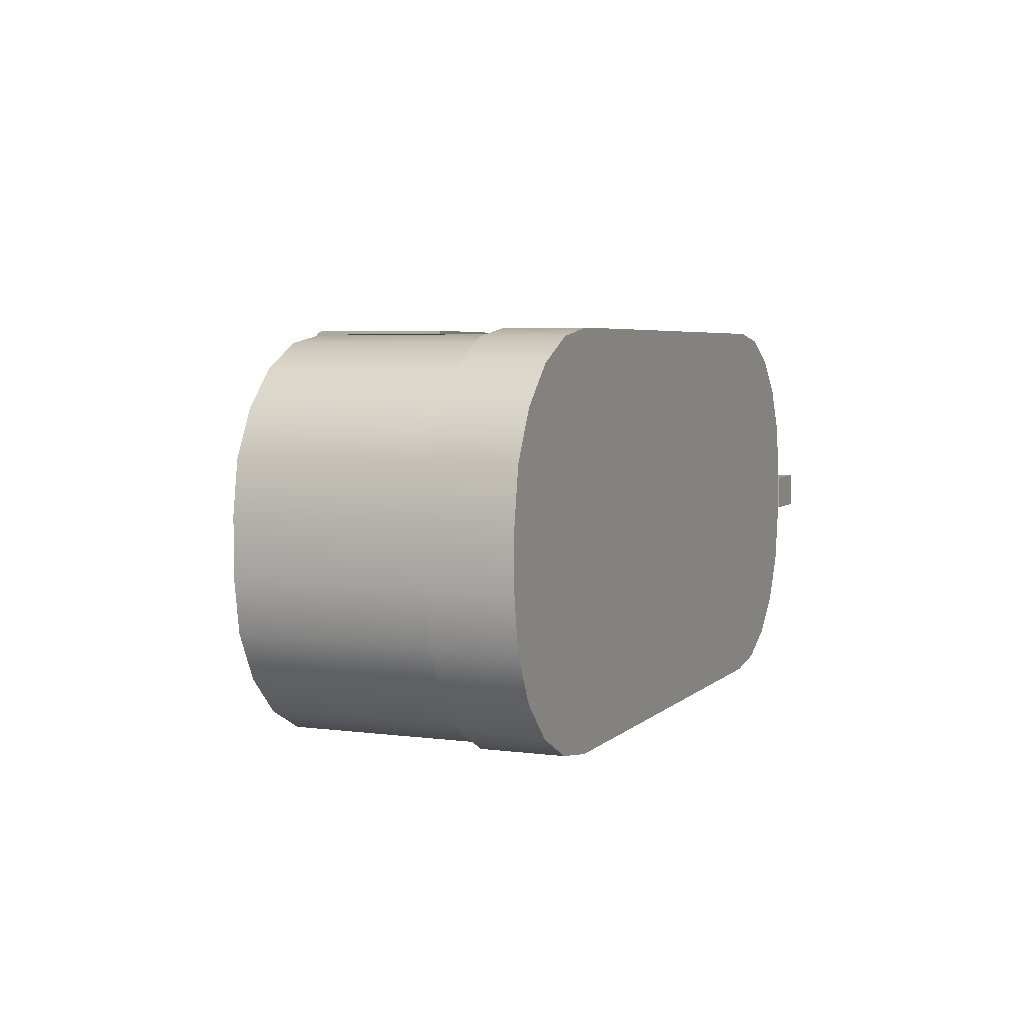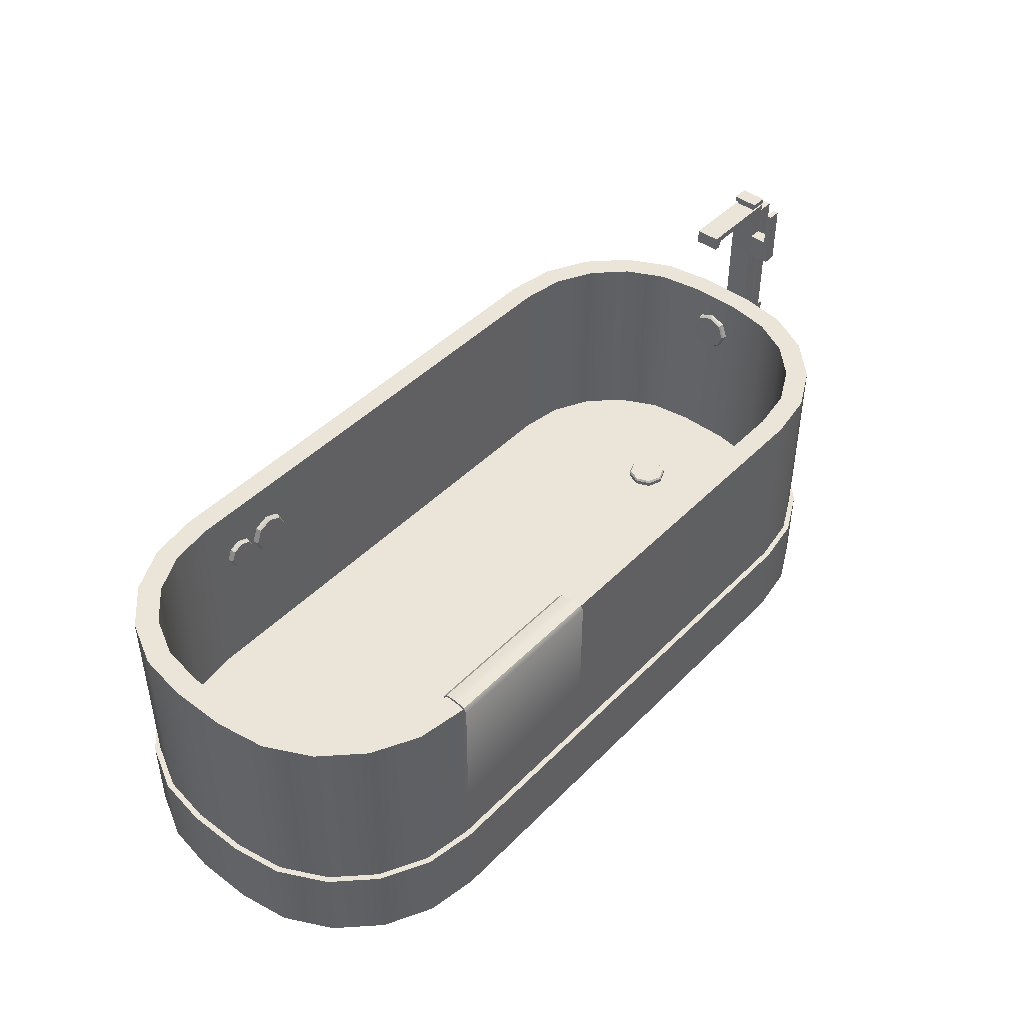
<metadata>
{"format":"obj","ext":"obj","renderer":"f3d","projection":"perspective","resolution":1024,"background":"white","views":[{"elev":4.7,"azim":-67.2,"up":"+Z"},{"elev":44.6,"azim":-49.2,"up":"+Y"}]}
</metadata>
<code>
g bathtub.011_Cube.044
v -3.774 -0.9906 1.984
v -5.379 -0.9906 0.3792
v -4.27 -0.9906 1.906
v -4.717 -0.9906 1.678
v -5.072 -0.9906 1.323
v -5.3 -0.9906 0.8751
v -5.379 -0.9906 -0.1917
v -3.774 -0.9906 -1.797
v -5.3 -0.9906 -0.6876
v -5.072 -0.9906 -1.135
v -4.717 -0.9906 -1.49
v -4.27 -0.9906 -1.718
v 2.964 -0.9906 0.3792
v 1.359 -0.9906 1.984
v 2.886 -0.9906 0.8751
v 2.658 -0.9906 1.323
v 2.303 -0.9906 1.678
v 1.855 -0.9906 1.906
v 1.359 -0.9906 -1.797
v 2.964 -0.9906 -0.1917
v 1.855 -0.9906 -1.718
v 2.303 -0.9906 -1.49
v 2.658 -0.9906 -1.135
v 2.886 -0.9906 -0.6876
v -4.27 -1.802 1.906
v -3.774 -1.802 1.984
v -4.717 -1.802 1.678
v -5.072 -1.802 1.323
v -5.3 -1.802 0.8751
v -5.379 -1.802 0.3792
v -3.774 -1.802 -1.797
v -4.27 -1.802 -1.718
v -4.717 -1.802 -1.49
v -5.072 -1.802 -1.135
v -5.3 -1.802 -0.6876
v -5.379 -1.802 -0.1917
v 2.964 -1.802 -0.1917
v 2.886 -1.802 -0.6876
v 2.658 -1.802 -1.135
v 2.303 -1.802 -1.49
v 1.855 -1.802 -1.718
v 1.359 -1.802 -1.797
v 1.359 -1.802 1.984
v 1.855 -1.802 1.906
v 2.303 -1.802 1.678
v 2.658 -1.802 1.323
v 2.886 -1.802 0.8751
v 2.964 -1.802 0.3792
v -3.774 -0.9906 1.984
v -5.379 -0.9906 0.3792
v -4.27 -0.9906 1.906
v -4.717 -0.9906 1.678
v -5.072 -0.9906 1.323
v -5.3 -0.9906 0.8751
v -5.152 0.9182 0.3614
v -3.756 0.9182 1.757
v -5.082 0.9182 0.8042
v -4.887 0.9182 1.188
v -4.583 0.9182 1.492
v -4.199 0.9182 1.687
v -5.379 -0.9906 -0.1917
v -3.774 -0.9906 -1.797
v -5.3 -0.9906 -0.6876
v -5.072 -0.9906 -1.135
v -4.717 -0.9906 -1.49
v -4.27 -0.9906 -1.718
v -3.756 0.9182 -1.57
v -5.152 0.9182 -0.1738
v -4.199 0.9182 -1.5
v -4.583 0.9182 -1.304
v -4.887 0.9182 -1
v -5.082 0.9182 -0.6167
v 2.964 -0.9906 0.3792
v 1.359 -0.9906 1.984
v 2.886 -0.9906 0.8751
v 2.658 -0.9906 1.323
v 2.303 -0.9906 1.678
v 1.855 -0.9906 1.906
v 1.341 0.9182 1.757
v 2.737 0.9182 0.3614
v 1.784 0.9182 1.687
v 2.168 0.9182 1.492
v 2.472 0.9182 1.188
v 2.667 0.9182 0.8042
v 1.359 -0.9906 -1.797
v 2.964 -0.9906 -0.1917
v 1.855 -0.9906 -1.718
v 2.303 -0.9906 -1.49
v 2.658 -0.9906 -1.135
v 2.886 -0.9906 -0.6876
v 2.737 0.9182 -0.1738
v 1.341 0.9182 -1.57
v 2.667 0.9182 -0.6167
v 2.472 0.9182 -1
v 2.168 0.9182 -1.304
v 1.784 0.9182 -1.5
v -3.774 0.9182 1.984
v -4.27 0.9182 1.906
v -4.717 0.9182 1.678
v -5.072 0.9182 1.323
v -5.3 0.9182 0.8751
v -5.379 0.9182 0.3792
v -4.27 0.9182 -1.718
v -3.774 0.9182 -1.797
v -4.717 0.9182 -1.49
v -5.072 0.9182 -1.135
v -5.3 0.9182 -0.6876
v -5.379 0.9182 -0.1917
v 2.886 0.9182 -0.6876
v 2.964 0.9182 -0.1917
v 2.658 0.9182 -1.135
v 2.303 0.9182 -1.49
v 1.855 0.9182 -1.718
v 1.359 0.9182 -1.797
v 1.855 0.9182 1.906
v 1.359 0.9182 1.984
v 2.303 0.9182 1.678
v 2.658 0.9182 1.323
v 2.886 0.9182 0.8751
v 2.964 0.9182 0.3792
v -3.756 -1.094 1.757
v -4.199 -1.094 1.687
v -4.583 -1.094 1.492
v -4.887 -1.094 1.188
v -5.082 -1.094 0.8042
v -5.152 -1.094 0.3614
v -4.199 -1.094 -1.5
v -3.756 -1.094 -1.57
v -4.583 -1.094 -1.304
v -4.887 -1.094 -1
v -5.082 -1.094 -0.6167
v -5.152 -1.094 -0.1738
v 2.667 -1.094 -0.6167
v 2.737 -1.094 -0.1738
v 2.472 -1.094 -1
v 2.168 -1.094 -1.304
v 1.784 -1.094 -1.5
v 1.341 -1.094 -1.57
v 1.784 -1.094 1.687
v 1.341 -1.094 1.757
v 2.168 -1.094 1.492
v 2.472 -1.094 1.188
v 2.667 -1.094 0.8042
v 2.737 -1.094 0.3614
v -3.774 -0.3567 2.019
v -2.057 -0.2043 2.019
v -3.756 0.3285 1.722
v -2.074 0.3285 1.722
v -3.767 0.9564 1.859
v -3.757 0.8954 1.725
v -3.761 0.9446 1.767
v -2.075 0.8954 1.725
v -2.071 0.9564 1.859
v -2.075 0.9446 1.767
v -3.775 0.8954 2.022
v -3.771 0.9564 1.918
v -3.774 0.9446 1.994
v -2.068 0.9564 1.918
v -2.057 0.8954 2.022
v -2.061 0.9446 1.994
v -3.774 -0.3566 1.986
v -2.057 -0.2042 1.986
v -3.756 0.3285 1.755
v -2.074 0.3285 1.755
v -3.767 0.9315 1.861
v -3.757 0.8881 1.756
v -3.761 0.9233 1.785
v -2.075 0.8882 1.756
v -2.071 0.9315 1.861
v -2.075 0.9235 1.785
v -3.775 0.8905 1.989
v -3.771 0.9315 1.914
v -3.774 0.9254 1.973
v -2.068 0.9315 1.914
v -2.057 0.8906 1.989
v -2.061 0.9257 1.973
v -4.287 -0.9906 1.959
v -3.779 -0.9906 2.04
v -4.75 -0.9906 1.723
v -5.118 -0.9906 1.356
v -5.354 -0.9906 0.8925
v -5.435 -0.9906 0.3836
v -3.779 -0.9906 -1.852
v -4.287 -0.9906 -1.771
v -4.75 -0.9906 -1.535
v -5.118 -0.9906 -1.168
v -5.354 -0.9906 -0.7049
v -5.435 -0.9906 -0.1961
v 3.02 -0.9906 -0.1961
v 2.939 -0.9906 -0.7049
v 2.703 -0.9906 -1.168
v 2.336 -0.9906 -1.535
v 1.872 -0.9906 -1.771
v 1.364 -0.9906 -1.852
v 1.364 -0.9906 2.04
v 1.872 -0.9906 1.959
v 2.336 -0.9906 1.723
v 2.703 -0.9906 1.356
v 2.939 -0.9906 0.8925
v 3.02 -0.9906 0.3836
v -4.287 -1.802 1.959
v -3.779 -1.802 2.04
v -4.75 -1.802 1.723
v -5.118 -1.802 1.356
v -5.354 -1.802 0.8925
v -5.435 -1.802 0.3836
v -3.779 -1.802 -1.852
v -4.287 -1.802 -1.771
v -4.75 -1.802 -1.535
v -5.118 -1.802 -1.168
v -5.354 -1.802 -0.7049
v -5.435 -1.802 -0.1961
v 3.02 -1.802 -0.1961
v 2.939 -1.802 -0.7049
v 2.703 -1.802 -1.168
v 2.336 -1.802 -1.535
v 1.872 -1.802 -1.771
v 1.364 -1.802 -1.852
v 1.364 -1.802 2.04
v 1.872 -1.802 1.959
v 2.336 -1.802 1.723
v 2.703 -1.802 1.356
v 2.939 -1.802 0.8925
v 3.02 -1.802 0.3836
v 3.154 -1.574 -0.02469
v 3.319 -1.574 -0.02469
v 3.319 1.915 -0.02469
v 3.154 -1.574 0.221
v 3.319 -1.574 0.221
v 3.319 1.915 0.221
v 3.171 1.983 -0.007126
v 3.301 1.983 -0.007126
v 3.171 1.983 0.2034
v 3.301 1.983 0.2034
v 2.52 1.983 0.221
v 2.52 1.983 -0.02469
v 3.154 1.857 -0.02469
v 3.096 1.915 -0.02469
v 3.154 1.973 -0.02469
v 3.211 1.915 -0.02469
v 3.146 1.886 -0.02469
v 3.125 1.907 -0.02469
v 3.096 1.915 0.221
v 3.154 1.857 0.221
v 3.211 1.915 0.221
v 3.154 1.973 0.221
v 3.125 1.907 0.221
v 3.146 1.886 0.221
v 3.154 1.983 -0.02469
v 3.319 1.983 -0.02469
v 3.154 1.983 0.221
v 3.319 1.983 0.221
v 3.171 2.006 -0.007126
v 3.301 2.006 -0.007126
v 3.171 2.006 0.2034
v 3.301 2.006 0.2034
v 3.155 2.015 -0.03345
v 3.317 2.015 -0.03345
v 3.155 2.015 0.2297
v 3.317 2.015 0.2297
v 3.155 2.067 -0.03345
v 3.317 2.067 -0.03345
v 3.155 2.067 0.2297
v 3.317 2.067 0.2297
v 3.154 -1.804 -0.02469
v 3.319 -1.804 -0.02469
v 3.154 -1.804 0.221
v 3.319 -1.804 0.221
v 3.059 -1.574 -0.08618
v 3.454 -1.574 0.03775
v 3.059 -1.574 0.2825
v 3.454 -1.574 0.1585
v 3.059 -1.804 -0.08618
v 3.38 -1.804 -0.08618
v 3.059 -1.804 0.2825
v 3.38 -1.804 0.2825
v 2.451 1.915 0.221
v 2.451 1.915 -0.02469
v 2.451 1.983 0.221
v 2.451 1.983 -0.02469
v 2.52 1.839 0.221
v 2.52 1.839 -0.02469
v 2.451 1.839 0.221
v 2.451 1.839 -0.02469
v 2.52 1.885 0.221
v 2.55 1.915 0.221
v 2.52 1.945 0.221
v 2.49 1.915 0.221
v 2.529 1.906 0.221
v 2.55 1.915 -0.02469
v 2.52 1.885 -0.02469
v 2.49 1.915 -0.02469
v 2.52 1.945 -0.02469
v 2.529 1.906 -0.02469
v 3.303 1.628 0.3973
v 3.303 1.628 0.4493
v 3.303 1.992 0.3973
v 3.303 1.992 0.4493
v 3.167 1.628 0.4493
v 3.167 1.628 0.3973
v 3.167 1.992 0.3973
v 3.167 1.992 0.4493
v 3.303 1.375 0.4493
v 3.303 1.375 0.3973
v 3.167 1.375 0.4493
v 3.167 1.375 0.3973
v 3.167 1.628 0.1162
v 3.303 1.628 0.1162
v 3.167 1.375 0.1162
v 3.303 1.375 0.1162
v 3.583 -1.574 0.1585
v 3.583 -1.574 0.03775
v 3.658 -1.804 0.2825
v 3.658 -1.804 -0.08618
v 3.38 -1.574 0.2825
v 3.38 -1.574 -0.08618
v 3.658 -1.574 0.2825
v 3.658 -1.574 -0.08618
v 3.454 0.2408 0.1585
v 3.454 0.2408 0.03775
v 3.583 0.2408 0.1585
v 3.583 0.2408 0.03775
v 3.454 0.3684 0.1585
v 3.454 0.3684 0.03775
v 3.583 0.3684 0.1585
v 3.583 0.3684 0.03775
v 3.454 1.679 0.1585
v 3.454 1.679 0.03775
v 3.583 1.679 0.1585
v 3.583 1.679 0.03775
v 3.454 1.831 0.1585
v 3.454 1.831 0.03775
v 3.583 1.831 0.1585
v 3.583 1.831 0.03775
v 3.314 1.679 0.1585
v 3.314 1.679 0.03775
v 3.314 1.831 0.1585
v 3.314 1.831 0.03775
v 3.299 0.2408 0.1585
v 3.299 0.2408 0.03775
v 3.299 0.3684 0.1585
v 3.299 0.3684 0.03775
v 3.644 0.2408 0.1585
v 3.644 0.2408 0.03775
v 3.644 0.3684 0.1585
v 3.644 0.3684 0.03775
v 2.772 0.4531 -0.123
v 2.778 0.599 -0.06255
v 2.781 0.6594 0.08347
v 2.778 0.599 0.2295
v 2.772 0.4531 0.29
v 2.766 0.3072 0.2295
v 2.763 0.2468 0.08347
v 2.766 0.3072 -0.06255
v 2.709 0.4558 -0.123
v 2.716 0.6017 -0.06255
v 2.718 0.6621 0.08347
v 2.716 0.6017 0.2295
v 2.709 0.4558 0.29
v 2.703 0.3099 0.2295
v 2.7 0.2495 0.08347
v 2.703 0.3099 -0.06255
v 2.675 0.5924 -0.05152
v 2.696 0.6025 -0.06255
v 2.69 0.4567 -0.123
v 2.669 0.4575 -0.1074
v 2.678 0.6483 0.08347
v 2.699 0.663 0.08347
v 2.675 0.5924 0.2185
v 2.696 0.6025 0.2295
v 2.669 0.4575 0.2744
v 2.69 0.4567 0.29
v 2.664 0.3227 0.2185
v 2.683 0.3108 0.2295
v 2.661 0.2668 0.08347
v 2.681 0.2503 0.08347
v 2.664 0.3227 -0.05152
v 2.683 0.3108 -0.06255
v 1.607 -1.131 -0.1207
v 1.753 -1.131 -0.06017
v 1.813 -1.131 0.08585
v 1.753 -1.131 0.2319
v 1.607 -1.131 0.2924
v 1.461 -1.131 0.2319
v 1.4 -1.131 0.08585
v 1.461 -1.131 -0.06017
v 1.607 -1.069 -0.1207
v 1.753 -1.069 -0.06017
v 1.813 -1.069 0.08585
v 1.753 -1.069 0.2319
v 1.607 -1.069 0.2924
v 1.461 -1.069 0.2319
v 1.4 -1.069 0.08585
v 1.461 -1.069 -0.06017
v 1.742 -1.029 -0.04915
v 1.753 -1.049 -0.06017
v 1.607 -1.049 -0.1207
v 1.607 -1.029 -0.1051
v 1.798 -1.029 0.08585
v 1.813 -1.049 0.08585
v 1.742 -1.029 0.2208
v 1.753 -1.049 0.2319
v 1.607 -1.029 0.2768
v 1.607 -1.049 0.2924
v 1.472 -1.029 0.2208
v 1.461 -1.049 0.2319
v 1.416 -1.029 0.08585
v 1.4 -1.049 0.08585
v 1.472 -1.029 -0.04915
v 1.461 -1.049 -0.06017
v -3.151 0.3162 -1.616
v -3.09 0.4622 -1.616
v -2.944 0.5227 -1.616
v -2.798 0.4622 -1.616
v -2.738 0.3162 -1.616
v -2.798 0.1702 -1.616
v -2.944 0.1097 -1.616
v -3.09 0.1702 -1.616
v -3.151 0.3162 -1.553
v -3.09 0.4622 -1.553
v -2.944 0.5227 -1.553
v -2.798 0.4622 -1.553
v -2.738 0.3162 -1.553
v -2.798 0.1702 -1.553
v -2.944 0.1097 -1.553
v -3.09 0.1702 -1.553
v -3.079 0.4512 -1.513
v -3.09 0.4622 -1.534
v -3.151 0.3162 -1.534
v -3.135 0.3162 -1.513
v -2.944 0.5071 -1.513
v -2.944 0.5227 -1.534
v -2.809 0.4512 -1.513
v -2.798 0.4622 -1.534
v -2.753 0.3162 -1.513
v -2.738 0.3162 -1.534
v -2.809 0.1812 -1.513
v -2.798 0.1702 -1.534
v -2.944 0.1253 -1.513
v -2.944 0.1097 -1.534
v -3.079 0.1812 -1.513
v -3.09 0.1702 -1.534
v -3.51 0.3162 -1.616
v -3.465 0.4272 -1.616
v -3.354 0.4731 -1.616
v -3.243 0.4272 -1.616
v -3.197 0.3162 -1.616
v -3.243 0.2052 -1.616
v -3.354 0.1593 -1.616
v -3.465 0.2052 -1.616
v -3.51 0.3162 -1.553
v -3.465 0.4272 -1.553
v -3.354 0.4731 -1.553
v -3.243 0.4272 -1.553
v -3.197 0.3162 -1.553
v -3.243 0.2052 -1.553
v -3.354 0.1593 -1.553
v -3.465 0.2052 -1.553
v -3.456 0.4188 -1.513
v -3.465 0.4272 -1.534
v -3.51 0.3162 -1.534
v -3.499 0.3162 -1.513
v -3.354 0.4613 -1.513
v -3.354 0.4731 -1.534
v -3.251 0.4188 -1.513
v -3.243 0.4272 -1.534
v -3.208 0.3162 -1.513
v -3.197 0.3162 -1.534
v -3.251 0.2136 -1.513
v -3.243 0.2052 -1.534
v -3.354 0.1711 -1.513
v -3.354 0.1593 -1.534
v -3.456 0.2136 -1.513
v -3.465 0.2052 -1.534
g bathtub.011_Material
f 46 47 223 222
f 36 35 34 33 32 31 42 41 40 39 38 37 48 47 46 45 44 43 26 25 27 28 29 30
f 18 14 195 196
f 30 29 205 206
f 3 4 179 177
f 45 46 222 221
f 19 21 193 194
f 29 28 204 205
f 1 3 177 178
f 44 45 221 220
f 21 22 192 193
f 28 27 203 204
f 43 44 220 219
f 22 23 191 192
f 27 25 201 203
f 41 42 218 217
f 23 24 190 191
f 25 26 202 201
f 40 41 217 216
f 24 20 189 190
f 14 1 178 195
f 39 40 216 215
f 7 9 187 188
f 20 13 200 189
f 38 39 215 214
f 74 116 97 49
f 86 110 120 73
f 69 70 129 127
f 50 102 108 61
f 62 104 114 85
f 49 97 98 51
f 51 98 99 52
f 52 99 100 53
f 53 100 101 54
f 54 101 102 50
f 104 62 66 103
f 103 66 65 105
f 105 65 64 106
f 106 64 63 107
f 107 63 61 108
f 110 86 90 109
f 109 90 89 111
f 111 89 88 112
f 112 88 87 113
f 113 87 85 114
f 116 74 78 115
f 115 78 77 117
f 117 77 76 118
f 118 76 75 119
f 119 75 73 120
f 56 60 98 97
f 60 59 99 98
f 59 58 100 99
f 58 57 101 100
f 57 55 102 101
f 69 67 104 103
f 70 69 103 105
f 71 70 105 106
f 72 71 106 107
f 68 72 107 108
f 93 91 110 109
f 94 93 109 111
f 95 94 111 112
f 96 95 112 113
f 92 96 113 114
f 81 79 116 115
f 82 81 115 117
f 83 82 117 118
f 84 83 118 119
f 80 84 119 120
f 55 68 108 102
f 79 56 97 116
f 91 80 120 110
f 67 92 114 104
f 134 133 135 136 137 138 128 127 129 130 131 132 126 125 124 123 122 121 140 139 141 142 143 144
f 56 79 140 121
f 96 92 138 137
f 70 71 130 129
f 80 91 134 144
f 60 56 121 122
f 79 81 139 140
f 71 72 131 130
f 92 67 128 138
f 59 60 122 123
f 81 82 141 139
f 72 68 132 131
f 58 59 123 124
f 82 83 142 141
f 91 93 133 134
f 57 58 124 125
f 83 84 143 142
f 93 94 135 133
f 55 57 125 126
f 84 80 144 143
f 94 95 136 135
f 67 69 127 128
f 68 55 126 132
f 95 96 137 136
f 146 159 155 145
f 153 149 156 158
f 158 156 157 160
f 160 157 155 159
f 152 150 151 154
f 154 151 149 153
f 150 152 148 147
f 162 161 171 175
f 169 174 172 165
f 174 176 173 172
f 176 175 171 173
f 168 170 167 166
f 170 169 165 167
f 166 163 164 168
f 146 145 161 162
f 147 148 164 163
f 158 160 176 174
f 157 156 172 173
f 160 159 175 176
f 155 157 173 171
f 152 154 170 168
f 151 150 166 167
f 154 153 169 170
f 149 151 167 165
f 150 147 163 166
f 148 152 168 164
f 153 158 174 169
f 156 149 165 172
f 159 146 162 175
f 145 155 171 161
f 189 200 224 213
f 179 180 204 203
f 199 198 222 223
f 178 177 201 202
f 191 190 214 215
f 195 178 202 219
f 188 187 211 212
f 197 196 220 221
f 194 193 217 218
f 186 185 209 210
f 180 181 205 204
f 200 199 223 224
f 192 191 215 216
f 184 183 207 208
f 177 179 203 201
f 198 197 221 222
f 190 189 213 214
f 182 188 212 206
f 187 186 210 211
f 196 195 219 220
f 181 182 206 205
f 183 194 218 207
f 193 192 216 217
f 185 184 208 209
f 4 5 180 179
f 31 32 208 207
f 17 18 196 197
f 47 48 224 223
f 5 6 181 180
f 32 33 209 208
f 16 17 197 198
f 36 30 206 212
f 6 2 182 181
f 33 34 210 209
f 15 16 198 199
f 42 31 207 218
f 12 8 183 184
f 34 35 211 210
f 13 15 199 200
f 48 37 213 224
f 11 12 184 185
f 35 36 212 211
f 2 7 188 182
f 26 43 219 202
f 10 11 185 186
f 37 38 214 213
f 8 19 194 183
f 9 10 186 187
f 237 225 228 244
f 285 288 277 283 281
f 226 227 230 229
f 229 228 271 315
f 288 287 235 279 277
f 230 227 250 252
f 232 231 253 254
f 225 237 240 227 226
f 228 229 230 245 244
f 278 292 291 282 284
f 251 249 236 235
f 246 245 230 252 251
f 237 241 242 238 239 240
f 243 247 248 244 245 246
f 243 238 242 247
f 247 242 241 248
f 248 241 237 244
f 227 240 239 249 250
f 231 232 250 249
f 234 233 251 252
f 232 234 252 250
f 233 231 249 251
f 253 255 259 257
f 231 233 255 253
f 233 234 256 255
f 234 232 254 256
f 257 259 263 261
f 255 256 260 259
f 256 254 258 260
f 254 253 257 258
f 262 261 263 264
f 259 260 264 263
f 260 258 262 264
f 258 257 261 262
f 265 266 268 267
f 228 225 269 271
f 267 268 276 275
f 265 267 275 273
f 271 269 273 275
f 315 271 275 276
f 269 316 274 273
f 315 276 313 317
f 268 266 274 276
f 225 226 316 269
f 266 265 273 274
f 226 229 315 316
f 278 277 279 280
f 235 236 280 279
f 243 246 251 235 287 286
f 249 239 238 290 293 236
f 282 281 283 284
f 238 243 286 290
f 277 278 284 283
f 236 293 292 278 280
f 285 289 286 287 288
f 290 294 291 292 293
f 285 291 294 289
f 289 294 290 286
f 291 285 281 282
f 297 298 296 295
f 301 300 299 302
f 300 295 308 307
f 296 298 302 299
f 298 297 301 302
f 297 295 300 301
f 304 303 305 306
f 296 299 305 303
f 299 300 306 305
f 295 296 303 304
f 307 308 310 309
f 295 304 310 308
f 306 300 307 309
f 304 306 309 310
f 318 317 313 314
f 276 274 314 313
f 312 270 320 322
f 274 316 318 314
f 272 270 316 315
f 312 311 317 318
f 311 272 315 317
f 270 312 318 316
f 319 321 325 323
f 311 312 322 321
f 272 311 321 319
f 270 272 319 320
f 323 325 329 327
f 323 324 342 341
f 322 320 324 326
f 322 326 346 344
f 330 328 332 334
f 324 323 327 328
f 326 324 328 330
f 325 326 330 329
f 332 331 333 334
f 329 330 334 333
f 327 329 333 331
f 332 328 336 338
f 336 335 337 338
f 331 332 338 337
f 327 331 337 335
f 328 327 335 336
f 340 339 341 342
f 319 323 341 339
f 320 319 339 340
f 324 320 340 342
f 343 344 346 345
f 326 325 345 346
f 321 322 344 343
f 325 321 343 345
f 354 362 355 347
f 352 360 361 353
f 350 358 359 351
f 348 356 357 349
f 353 361 362 354
f 351 359 360 352
f 349 357 358 350
f 347 355 356 348
f 359 358 370 372
f 357 356 364 368
f 363 366 377 375 373 371 369 367
f 358 357 368 370
f 362 361 376 378
f 360 359 372 374
f 355 362 378 365
f 361 360 374 376
f 364 365 366 363
f 368 364 363 367
f 370 368 367 369
f 372 370 369 371
f 374 372 371 373
f 376 374 373 375
f 378 376 375 377
f 365 378 377 366
f 356 355 365 364
f 386 394 387 379
f 384 392 393 385
f 382 390 391 383
f 380 388 389 381
f 385 393 394 386
f 383 391 392 384
f 381 389 390 382
f 379 387 388 380
f 391 390 402 404
f 389 388 396 400
f 395 398 409 407 405 403 401 399
f 390 389 400 402
f 394 393 408 410
f 392 391 404 406
f 387 394 410 397
f 393 392 406 408
f 396 397 398 395
f 400 396 395 399
f 402 400 399 401
f 404 402 401 403
f 406 404 403 405
f 408 406 405 407
f 410 408 407 409
f 397 410 409 398
f 388 387 397 396
f 418 426 419 411
f 416 424 425 417
f 414 422 423 415
f 412 420 421 413
f 417 425 426 418
f 415 423 424 416
f 413 421 422 414
f 411 419 420 412
f 423 422 434 436
f 421 420 428 432
f 427 430 441 439 437 435 433 431
f 422 421 432 434
f 426 425 440 442
f 424 423 436 438
f 419 426 442 429
f 425 424 438 440
f 428 429 430 427
f 432 428 427 431
f 434 432 431 433
f 436 434 433 435
f 438 436 435 437
f 440 438 437 439
f 442 440 439 441
f 429 442 441 430
f 420 419 429 428
f 450 458 451 443
f 448 456 457 449
f 446 454 455 447
f 444 452 453 445
f 449 457 458 450
f 447 455 456 448
f 445 453 454 446
f 443 451 452 444
f 455 454 466 468
f 453 452 460 464
f 459 462 473 471 469 467 465 463
f 454 453 464 466
f 458 457 472 474
f 456 455 468 470
f 451 458 474 461
f 457 456 470 472
f 460 461 462 459
f 464 460 459 463
f 466 464 463 465
f 468 466 465 467
f 470 468 467 469
f 472 470 469 471
f 474 472 471 473
f 461 474 473 462
f 452 451 461 460

</code>
